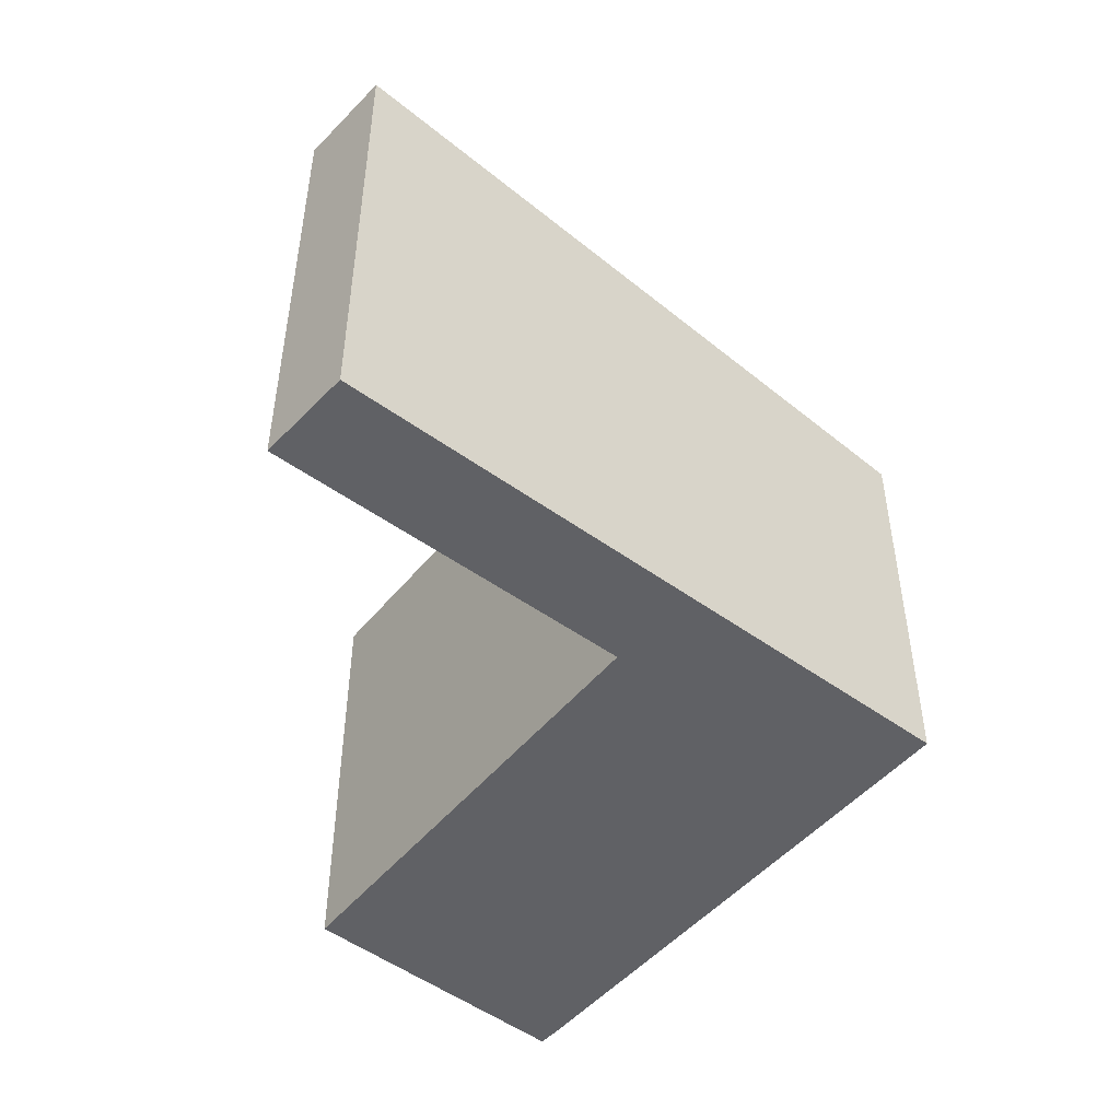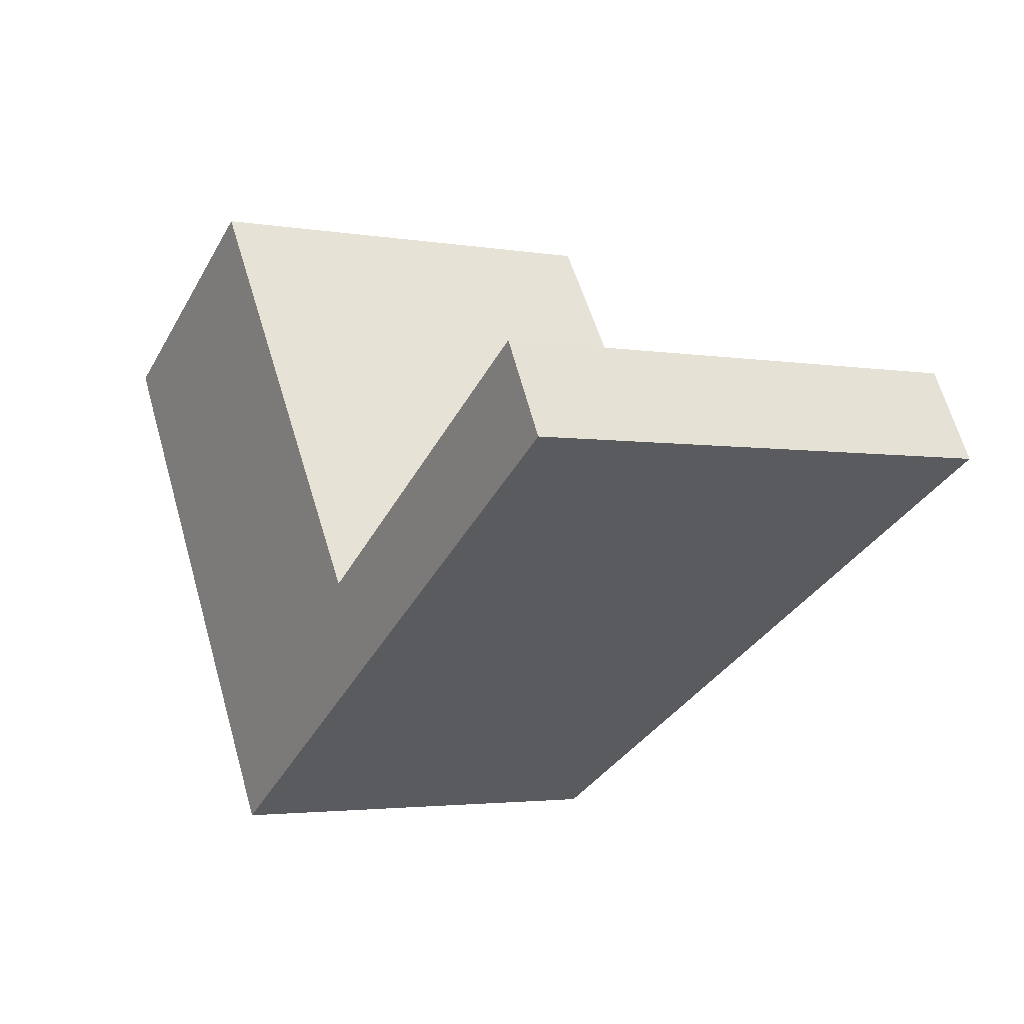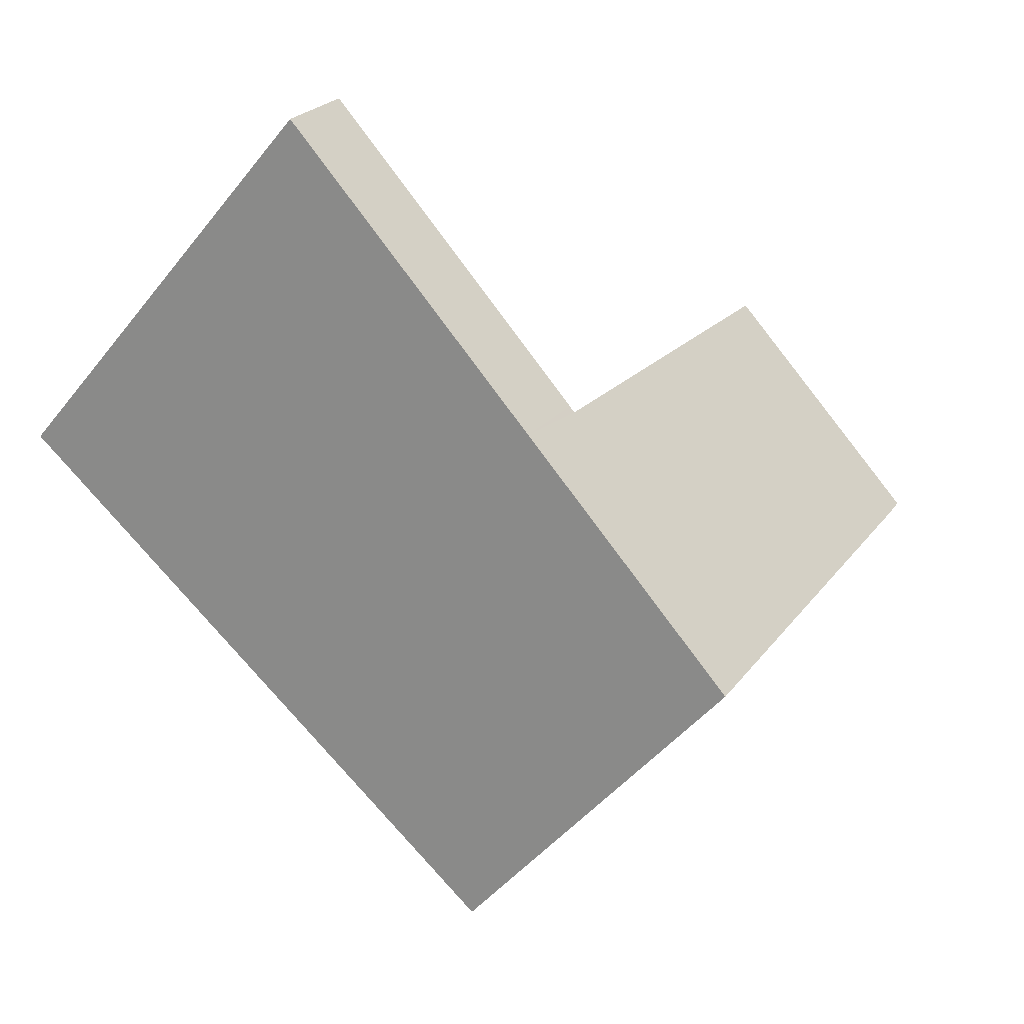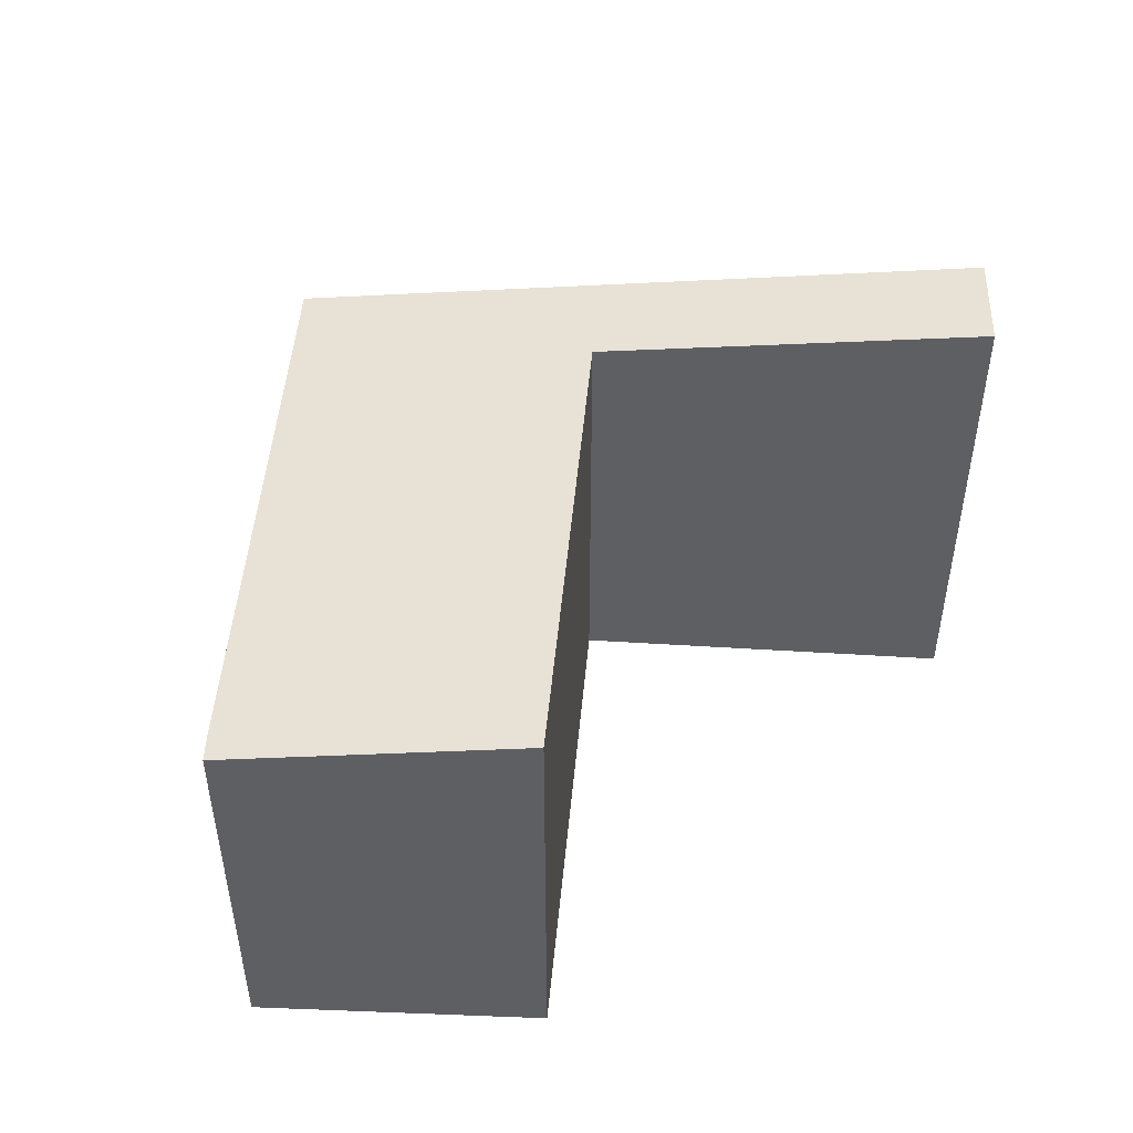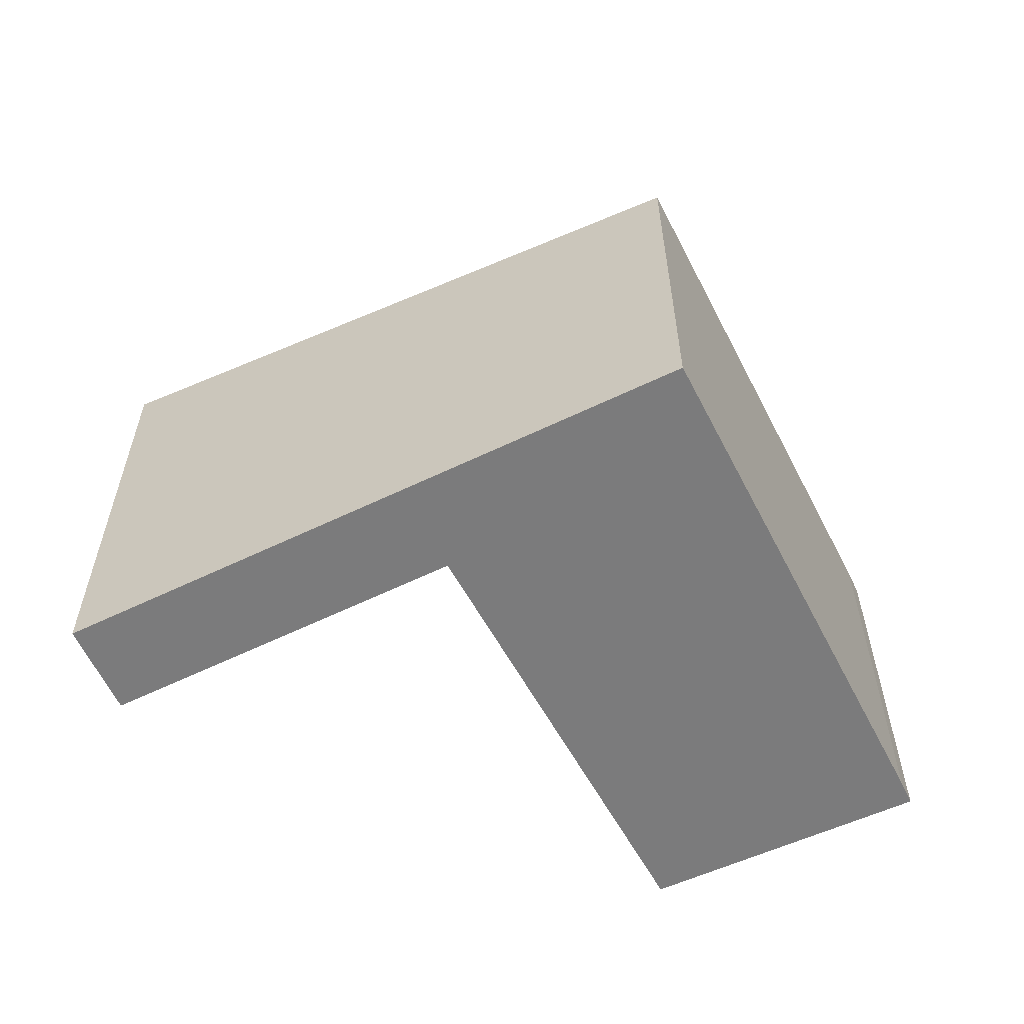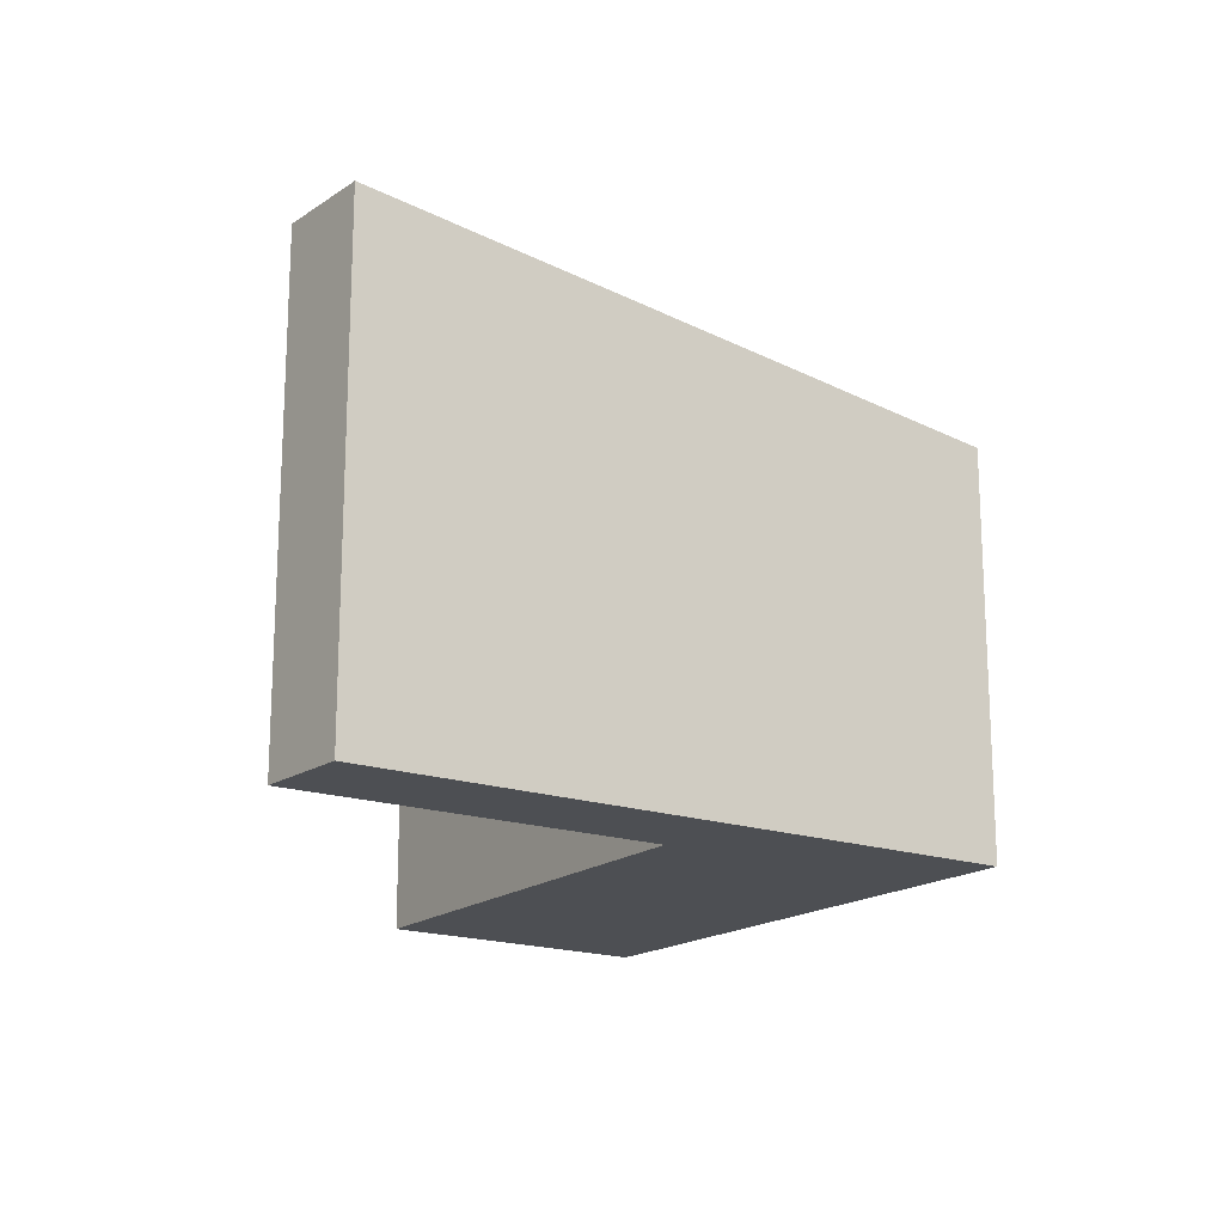
<metadata>
{"format":"obj","ext":"obj","renderer":"f3d","projection":"perspective","resolution":1024,"background":"white","views":[{"elev":-48.9,"azim":109.0,"up":"+Y"},{"elev":-2.9,"azim":58.9,"up":"+Z"},{"elev":-48.7,"azim":143.0,"up":"+Z"},{"elev":48.5,"azim":-28.3,"up":"+Y"},{"elev":-58.4,"azim":174.6,"up":"+Y"},{"elev":-17.6,"azim":113.0,"up":"+Y"}]}
</metadata>
<code>
v  2.737 4.807 1.63
v  0.152 4.429 -0.256
v  0 4.43 2.713e-16
v  3.443 4.43 -5.427
v  5.661 4.819 -2.777
v  6.302 4.829 -3.639
v  5.728 4.829 -2.734
v  9.212 5.316 -0.533
v  9.747 5.309 -1.484
v  2.737 -9.981e-17 1.63
v  0 0 0
v  9.212 3.264e-17 -0.533
v  5.661 1.7e-16 -2.777
v  5.728 1.674e-16 -2.734
v  9.747 9.087e-17 -1.484
v  6.302 2.228e-16 -3.639
v  3.443 3.323e-16 -5.427
v  0.152 1.568e-17 -0.256
g defaultobject
f 1 2 3
f 2 1 4
f 4 1 5
f 4 5 6
f 6 5 7
f 6 7 8
f 6 8 9
f 3 10 1
f 10 3 11
f 7 12 8
f 12 7 5
f 12 5 13
f 12 13 14
f 1 13 5
f 13 1 10
f 12 9 8
f 9 12 15
f 15 6 9
f 6 15 4
f 4 15 16
f 4 16 17
f 2 11 3
f 11 2 18
f 17 2 4
f 2 17 18
f 12 16 15
f 16 12 14
f 16 14 17
f 17 14 13
f 17 13 10
f 17 10 18
f 18 10 11

</code>
